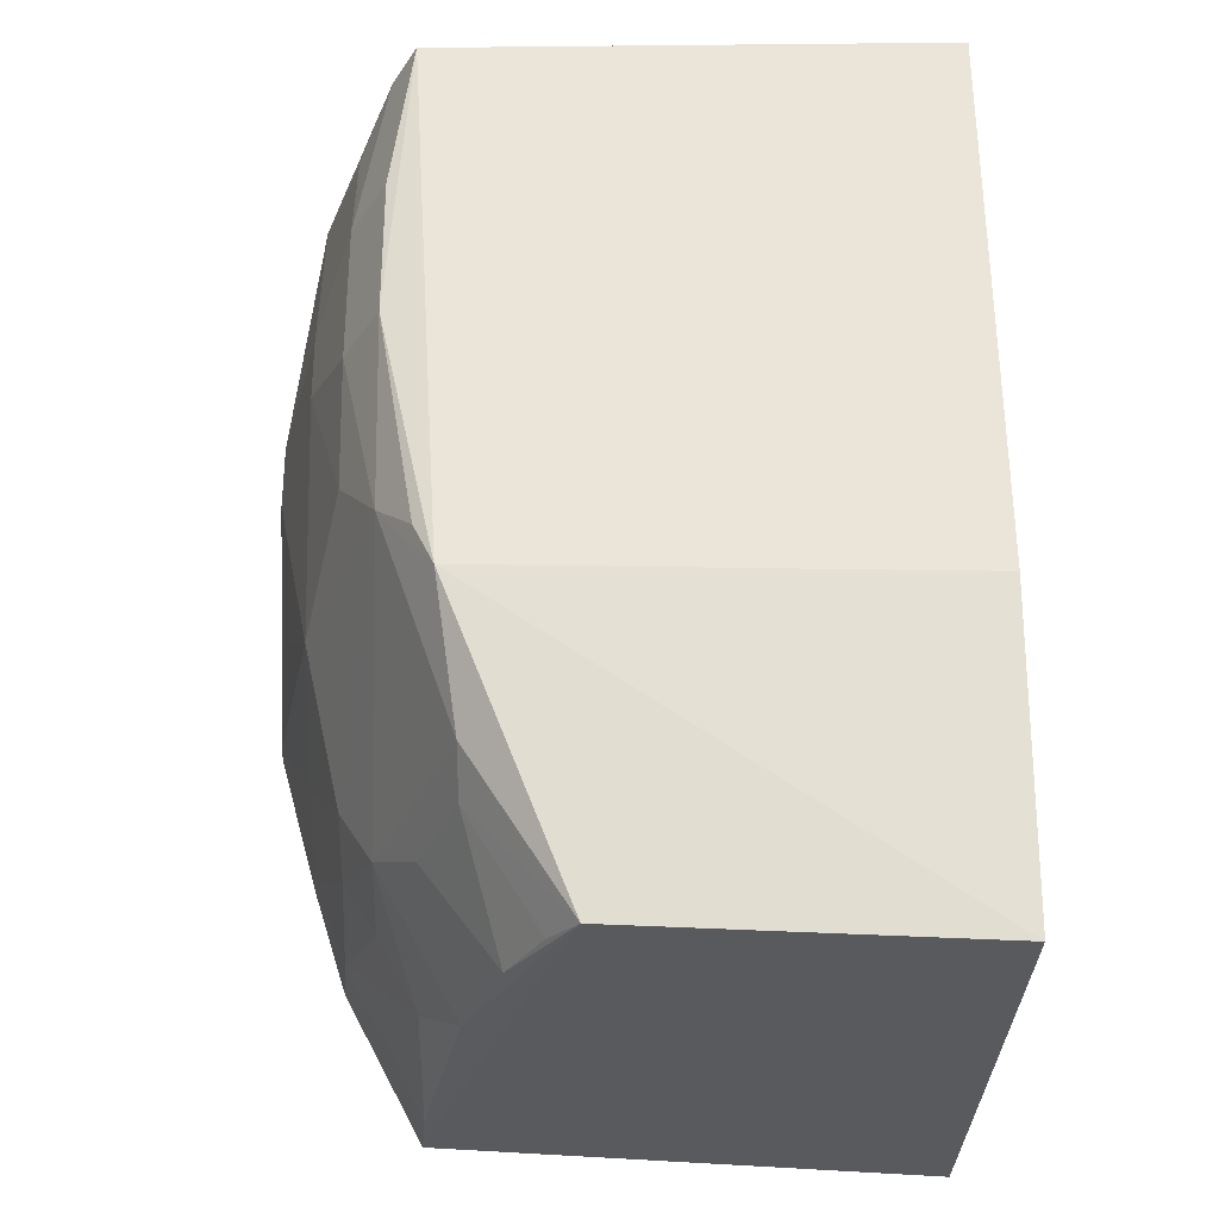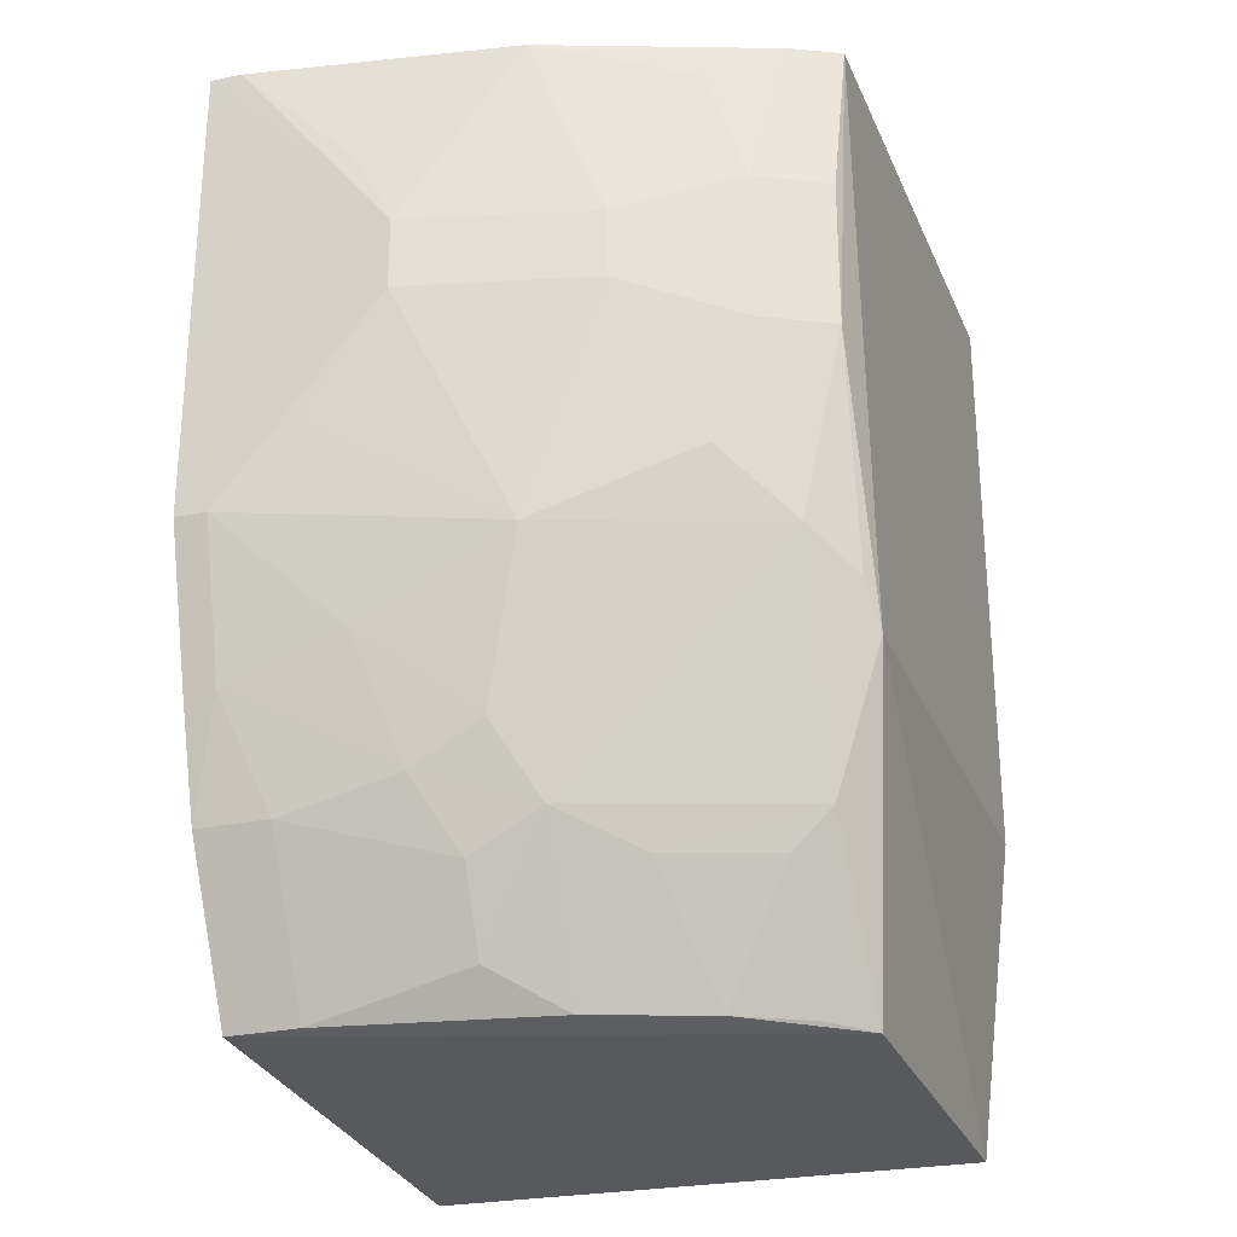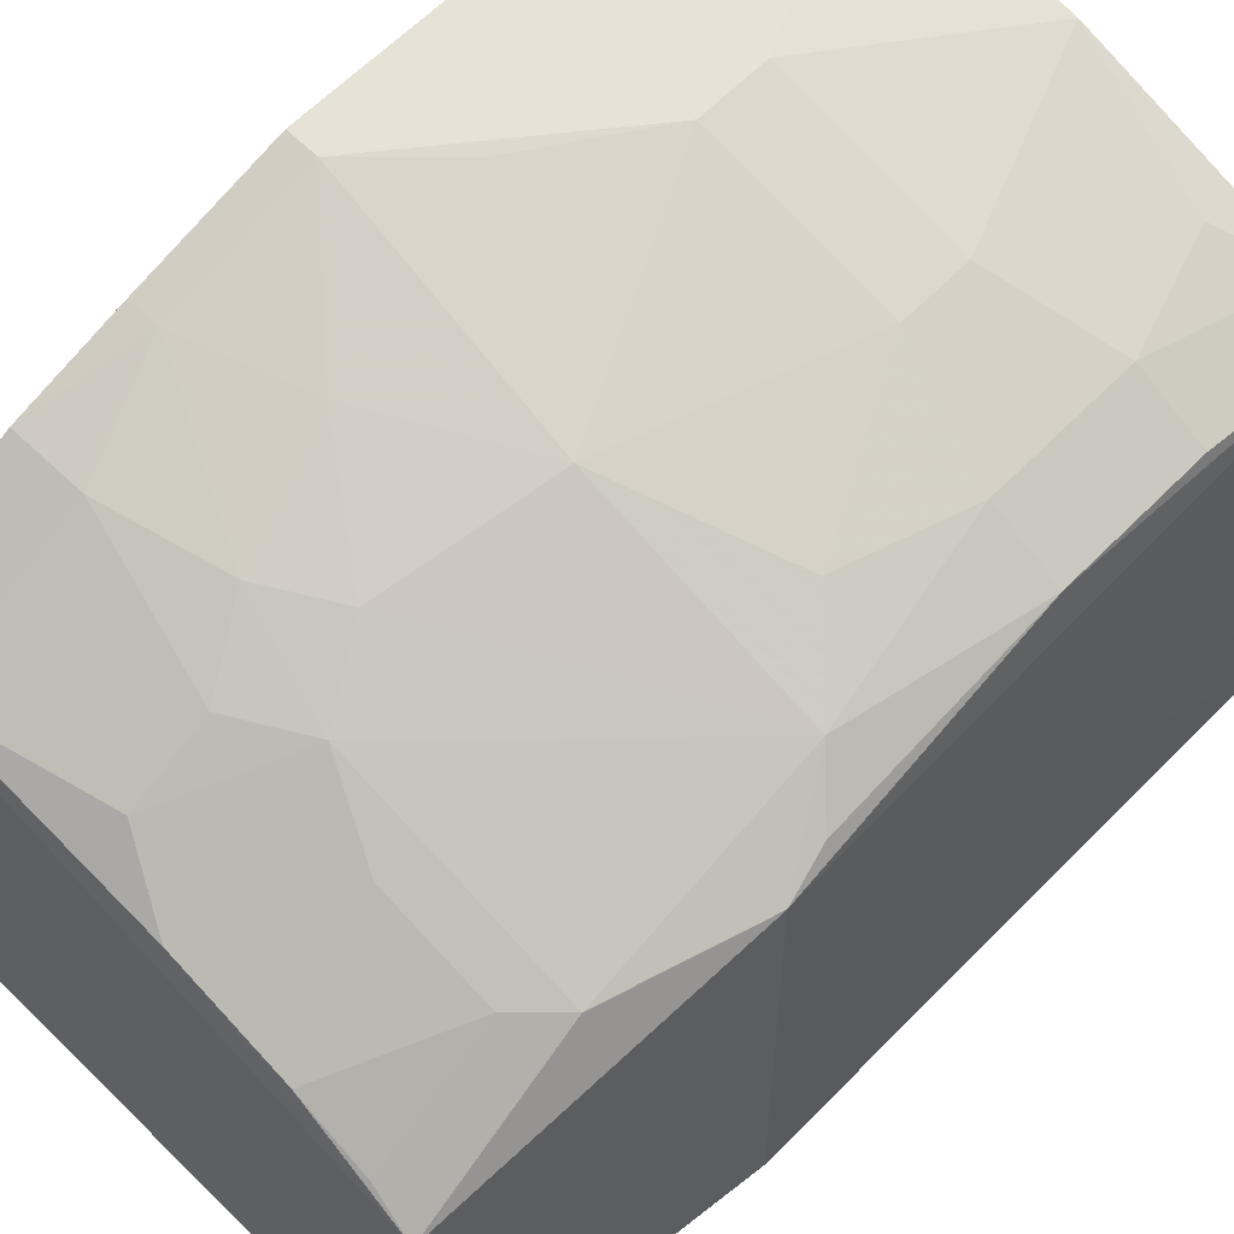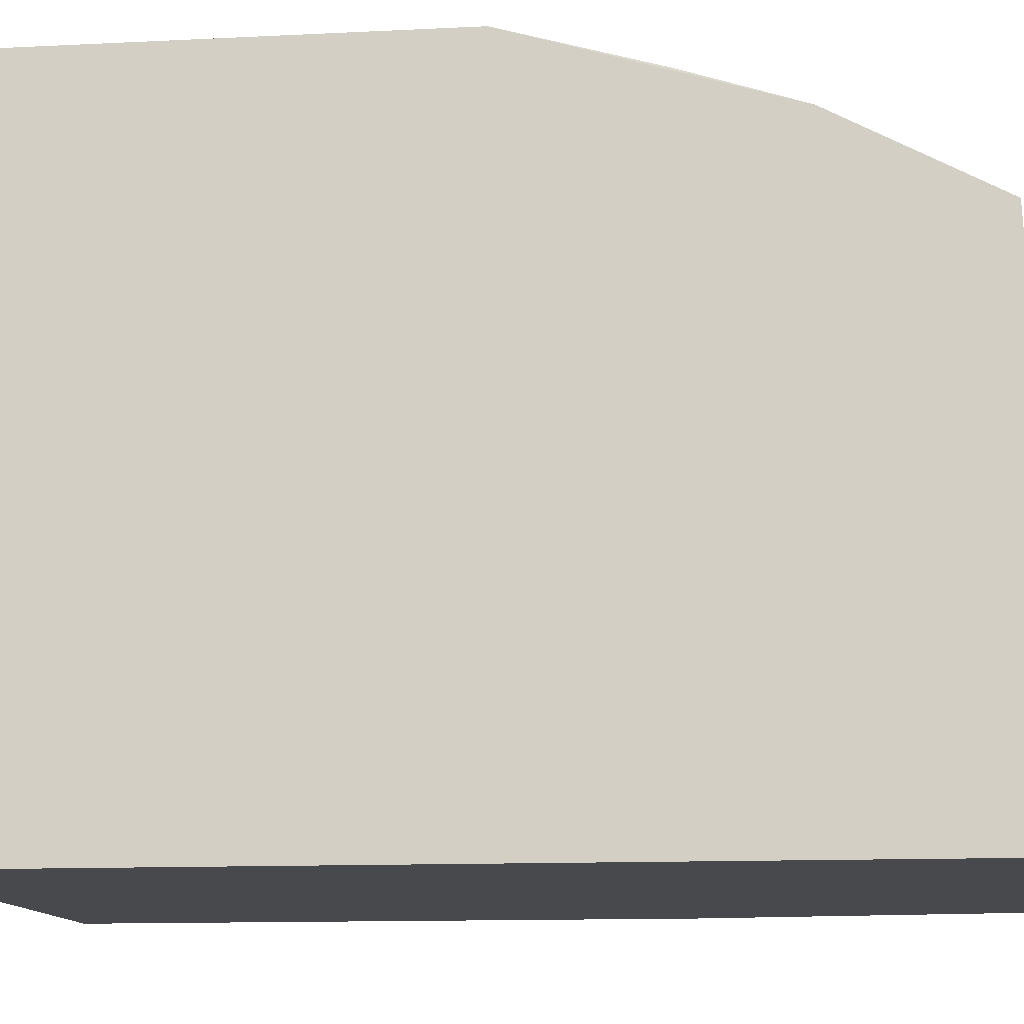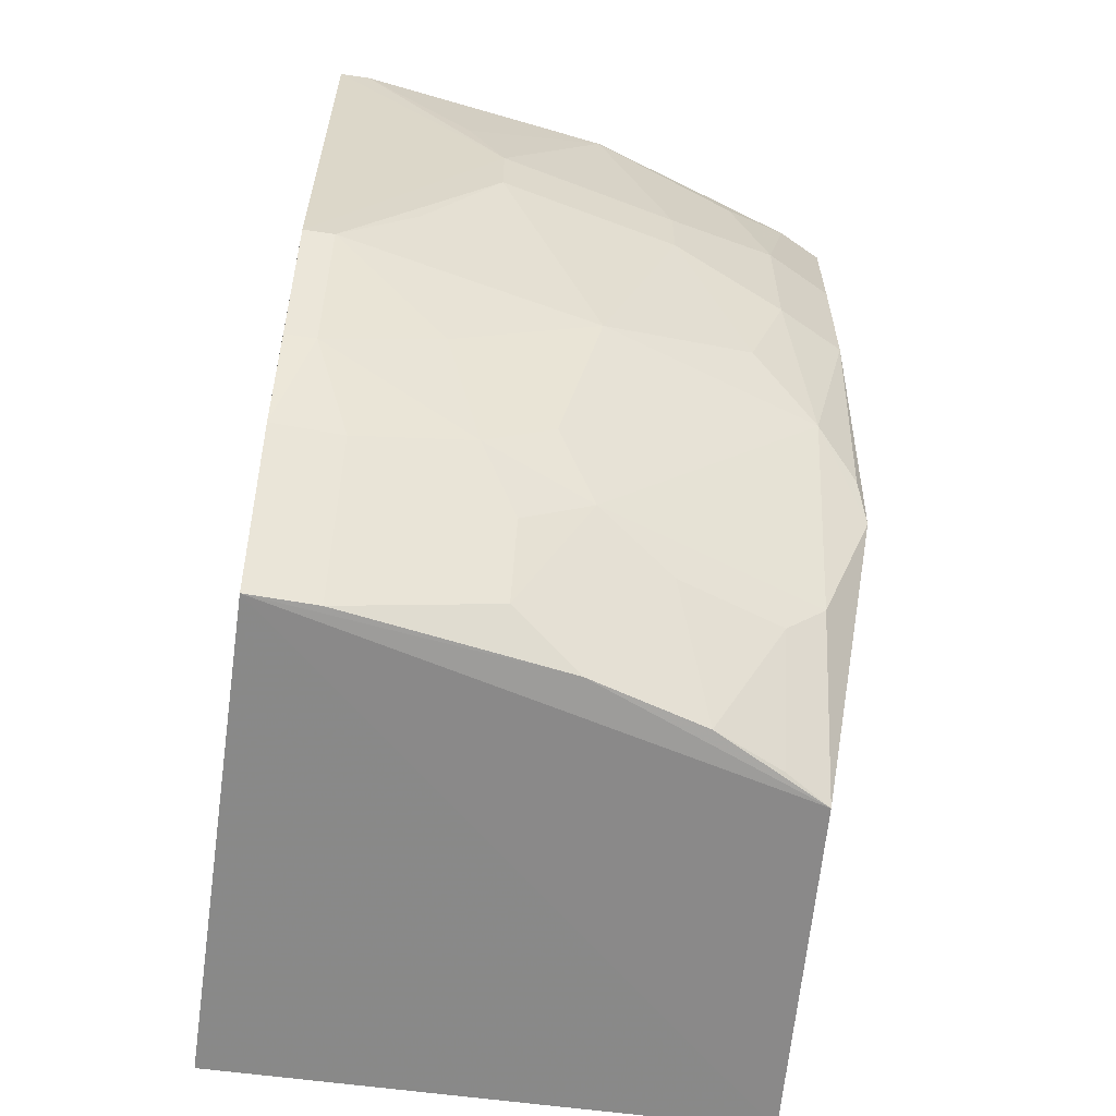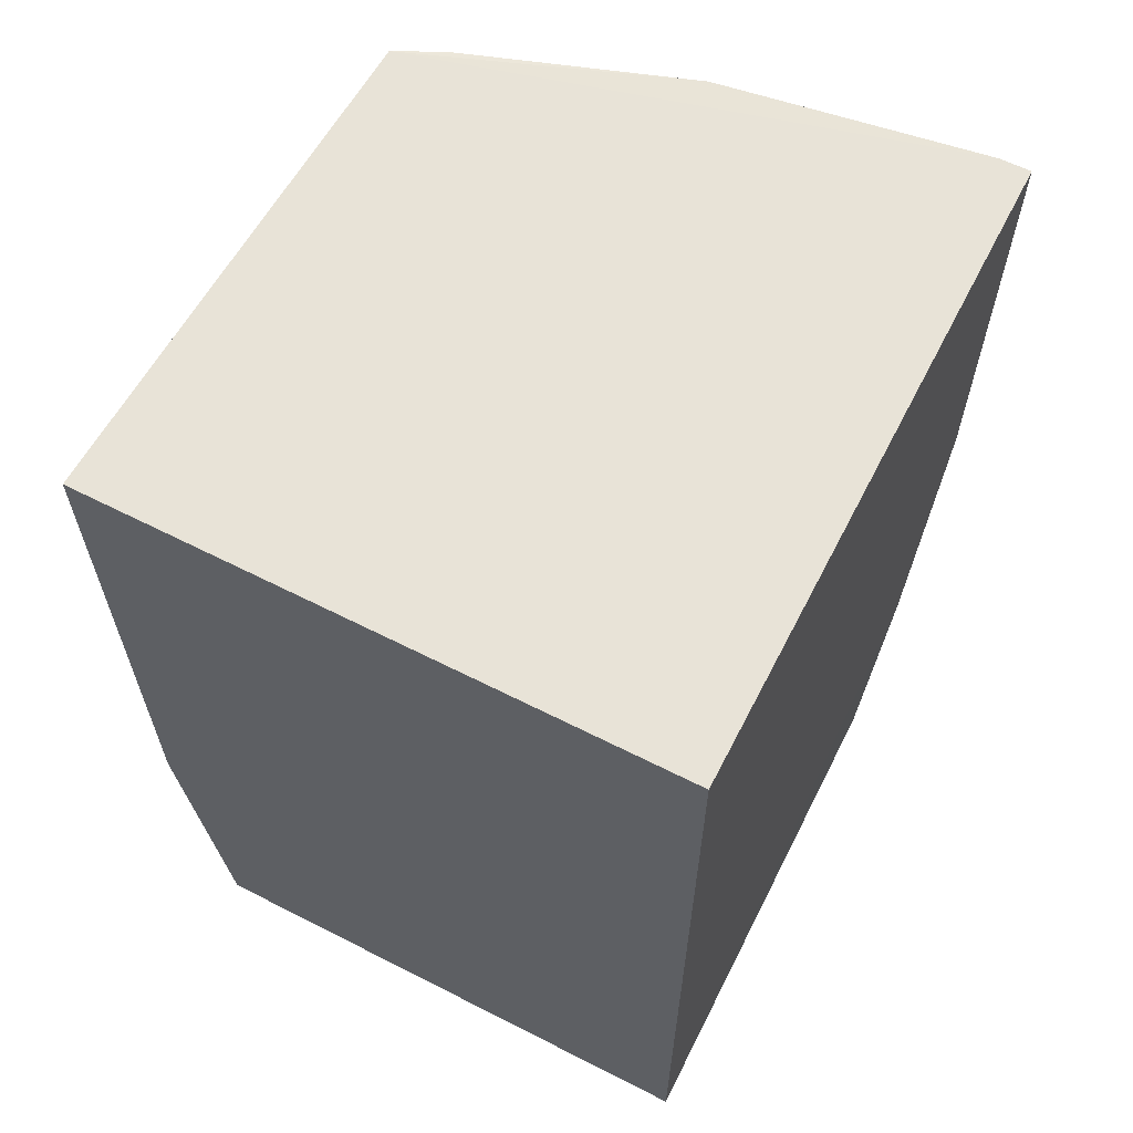
<metadata>
{"format":"obj","ext":"obj","renderer":"f3d","projection":"perspective","resolution":1024,"background":"white","views":[{"elev":-31.3,"azim":-91.3,"up":"+Z"},{"elev":-26.4,"azim":-162.1,"up":"+Z"},{"elev":63.1,"azim":-135.5,"up":"+Y"},{"elev":-12.3,"azim":96.8,"up":"+Y"},{"elev":-60.2,"azim":172.0,"up":"+Z"},{"elev":62.4,"azim":27.3,"up":"+Z"}]}
</metadata>
<code>
v 0.007576 0.2327 0.01786
v 0.007576 0.2327 -0.3306
v 0.006706 0.4888 0.01623
v -0.1083 0.473 0.01612
v -0.2197 0.2327 0.01786
v -0.02031 0.4255 -0.3204
v -0.2137 0.4333 0.01661
v 0.006628 0.4271 -0.3212
v -0.005474 0.4885 -0.1623
v -0.2045 0.2327 -0.3306
v 0.00678 0.4588 -0.2613
v -0.06607 0.4885 -0.05955
v -0.2142 0.4192 -0.2059
v -0.1979 0.3715 -0.3232
v 0.0067 0.4886 -0.1623
v -0.00549 0.4886 0.01622
v -0.1833 0.4558 -0.1014
v -0.2197 0.2327 -0.2094
v -0.1082 0.4423 -0.2604
v -0.1075 0.4099 -0.3198
v -0.005339 0.4723 -0.2192
v -0.05079 0.4874 -0.02934
v -0.1834 0.4559 -0.04469
v -0.2102 0.4418 -0.1014
v -0.1076 0.4706 -0.173
v -0.08101 0.4416 -0.2755
v -0.1948 0.4109 -0.259
v 0.006632 0.4724 -0.2192
v -0.1683 0.456 0.0007763
v -0.1381 0.4715 -0.0598
v -0.1945 0.4407 -0.1726
v -0.2102 0.4419 -0.04473
v -0.06606 0.4884 -0.08654
v -0.06577 0.4558 -0.249
v -0.02046 0.4572 -0.2606
v -0.08092 0.4258 -0.3054
v -0.1532 0.3955 -0.3202
v -0.1956 0.4429 0.016
v -0.1381 0.4713 -0.08629
v -0.2104 0.4271 -0.1883
v -0.1683 0.4559 -0.1469
v -0.09265 0.4563 -0.2339
v -0.03568 0.4877 -0.1319
v -0.05065 0.4713 -0.2037
v -0.1793 0.4103 -0.2737
v -0.1805 0.3821 -0.3205
v -0.1379 0.4253 -0.2745
f 1 2 3
f 5 2 1
f 7 5 1
f 7 1 3
f 10 2 5
f 10 8 2
f 11 2 8
f 11 8 6
f 13 5 7
f 14 8 10
f 14 10 13
f 15 3 2
f 15 2 11
f 15 12 3
f 16 3 12
f 16 7 3
f 16 4 7
f 18 13 10
f 18 10 5
f 18 5 13
f 20 6 8
f 20 8 14
f 21 9 15
f 22 16 12
f 22 12 4
f 22 4 16
f 24 13 7
f 27 14 13
f 28 21 15
f 28 15 11
f 28 11 21
f 29 4 23
f 30 23 4
f 30 4 12
f 30 17 23
f 31 24 17
f 31 27 13
f 31 19 27
f 32 24 7
f 32 23 17
f 32 17 24
f 33 15 9
f 33 12 15
f 33 30 12
f 34 26 19
f 35 11 6
f 35 26 34
f 35 34 21
f 35 21 11
f 36 20 19
f 36 19 26
f 36 6 20
f 36 35 6
f 36 26 35
f 37 20 14
f 38 29 23
f 38 7 4
f 38 4 29
f 38 32 7
f 38 23 32
f 39 17 30
f 39 33 25
f 39 30 33
f 40 31 13
f 40 13 24
f 40 24 31
f 41 31 17
f 41 25 31
f 41 39 25
f 41 17 39
f 42 31 25
f 42 19 31
f 42 34 19
f 43 33 9
f 43 9 25
f 43 25 33
f 44 9 21
f 44 21 34
f 44 34 42
f 44 42 25
f 44 25 9
f 45 14 27
f 46 45 37
f 46 37 14
f 46 14 45
f 47 45 27
f 47 27 19
f 47 37 45
f 47 19 20
f 47 20 37

</code>
